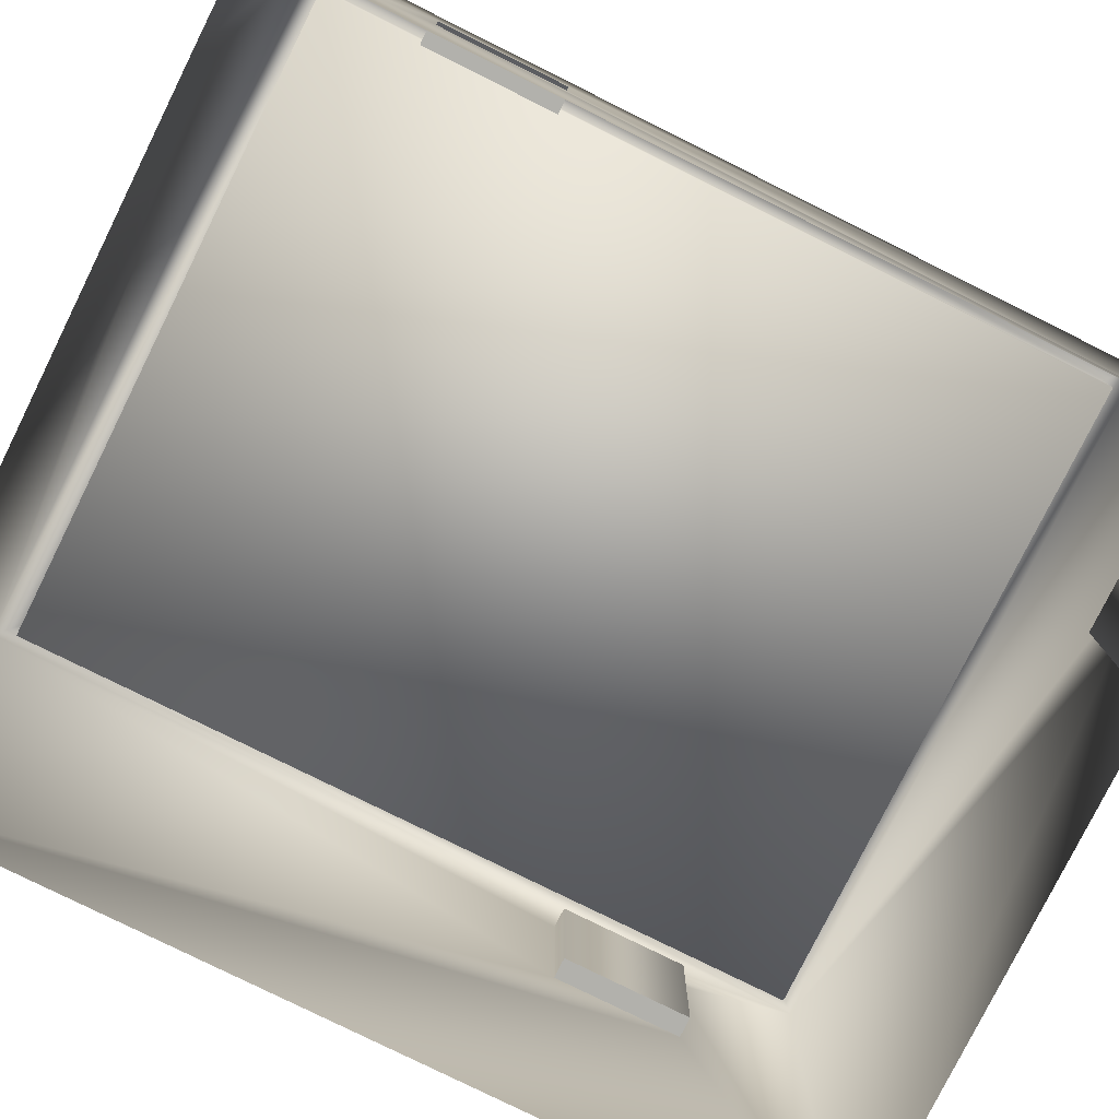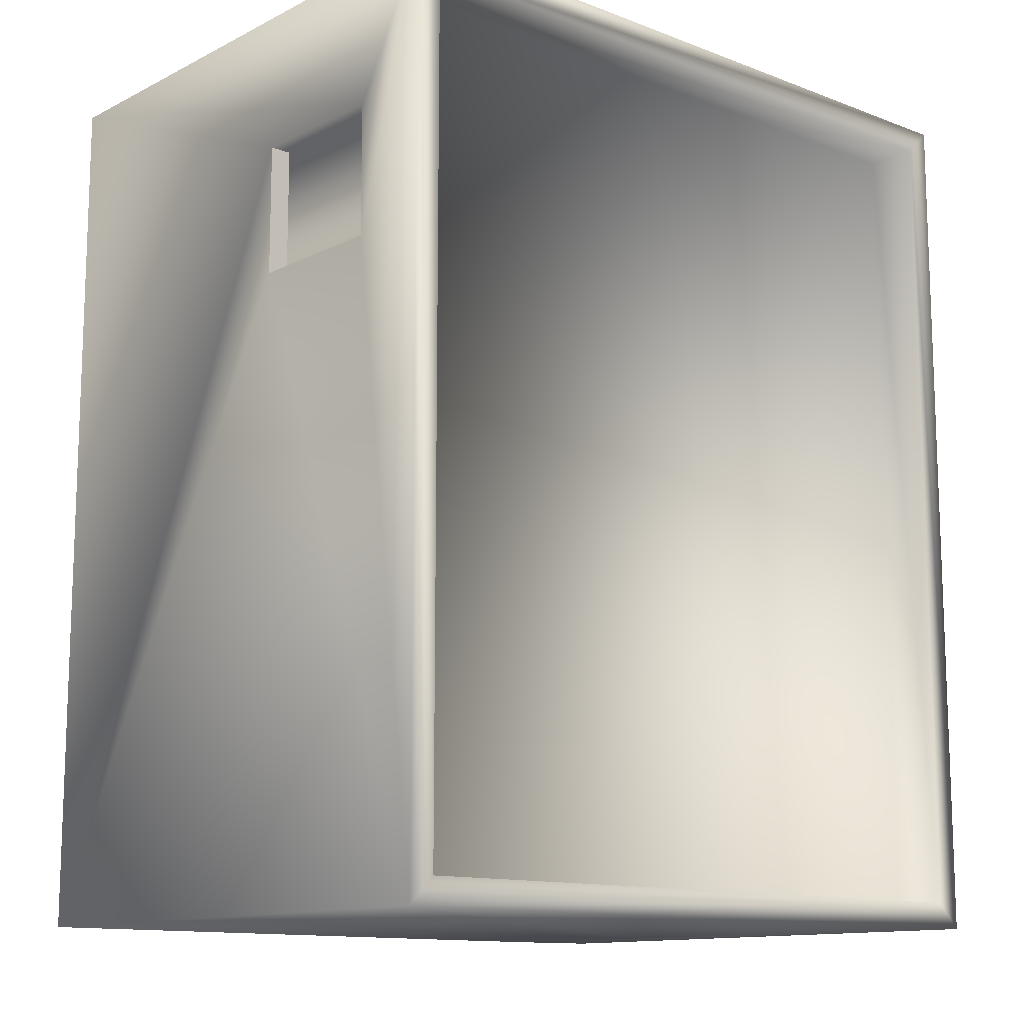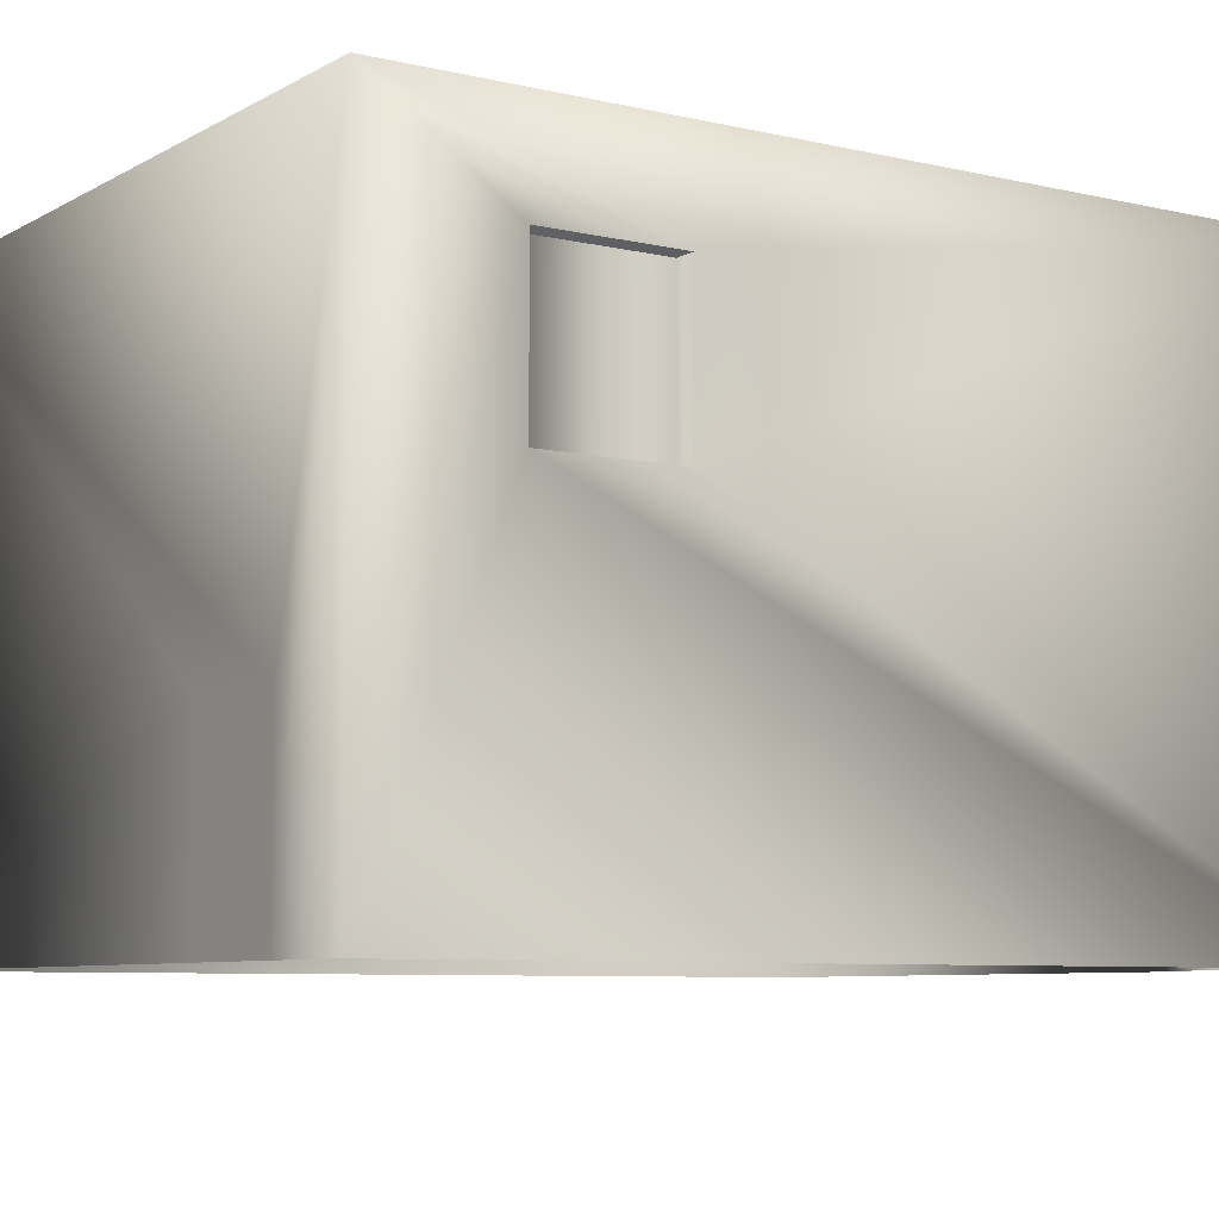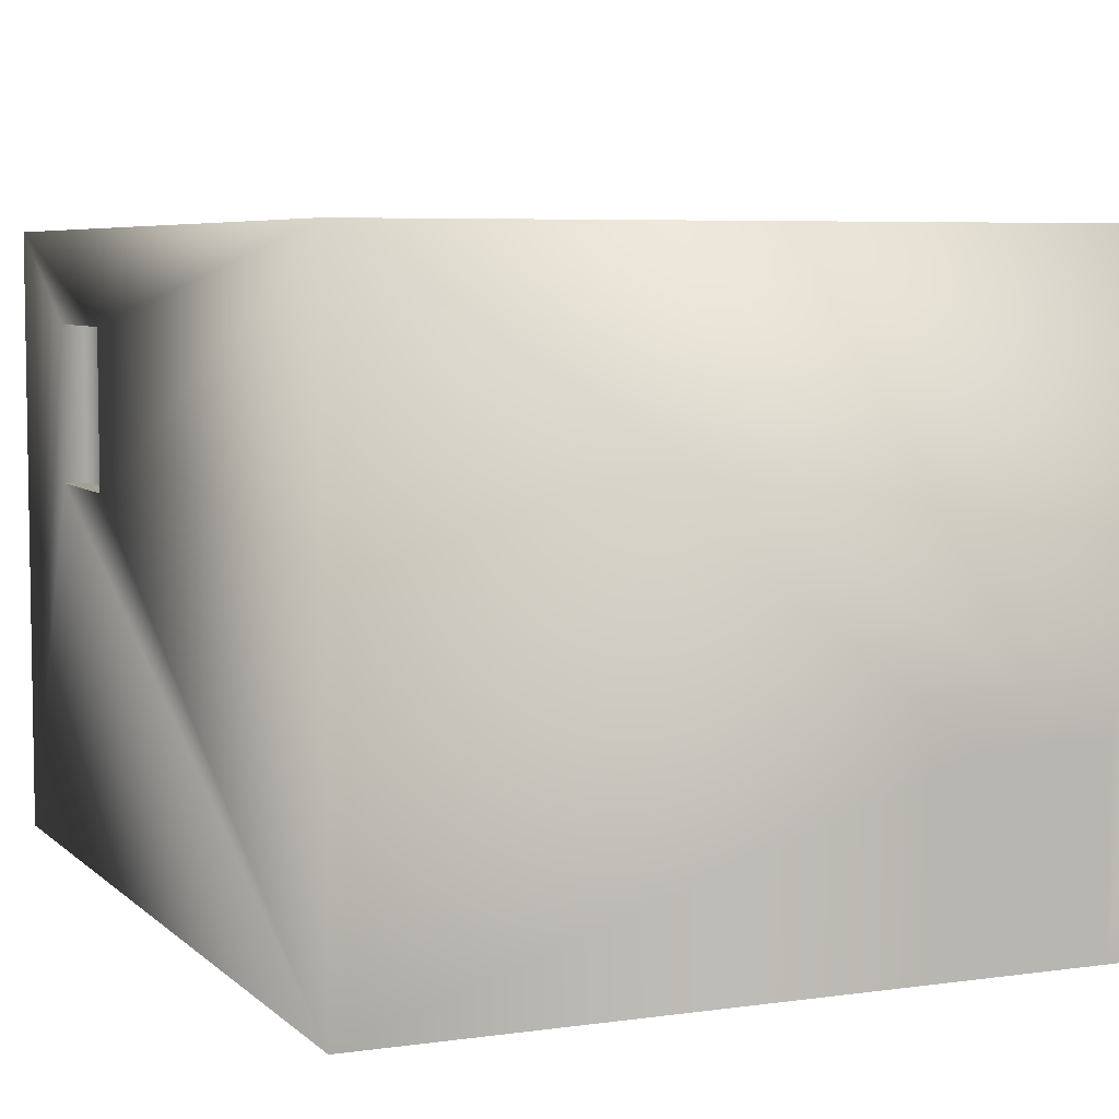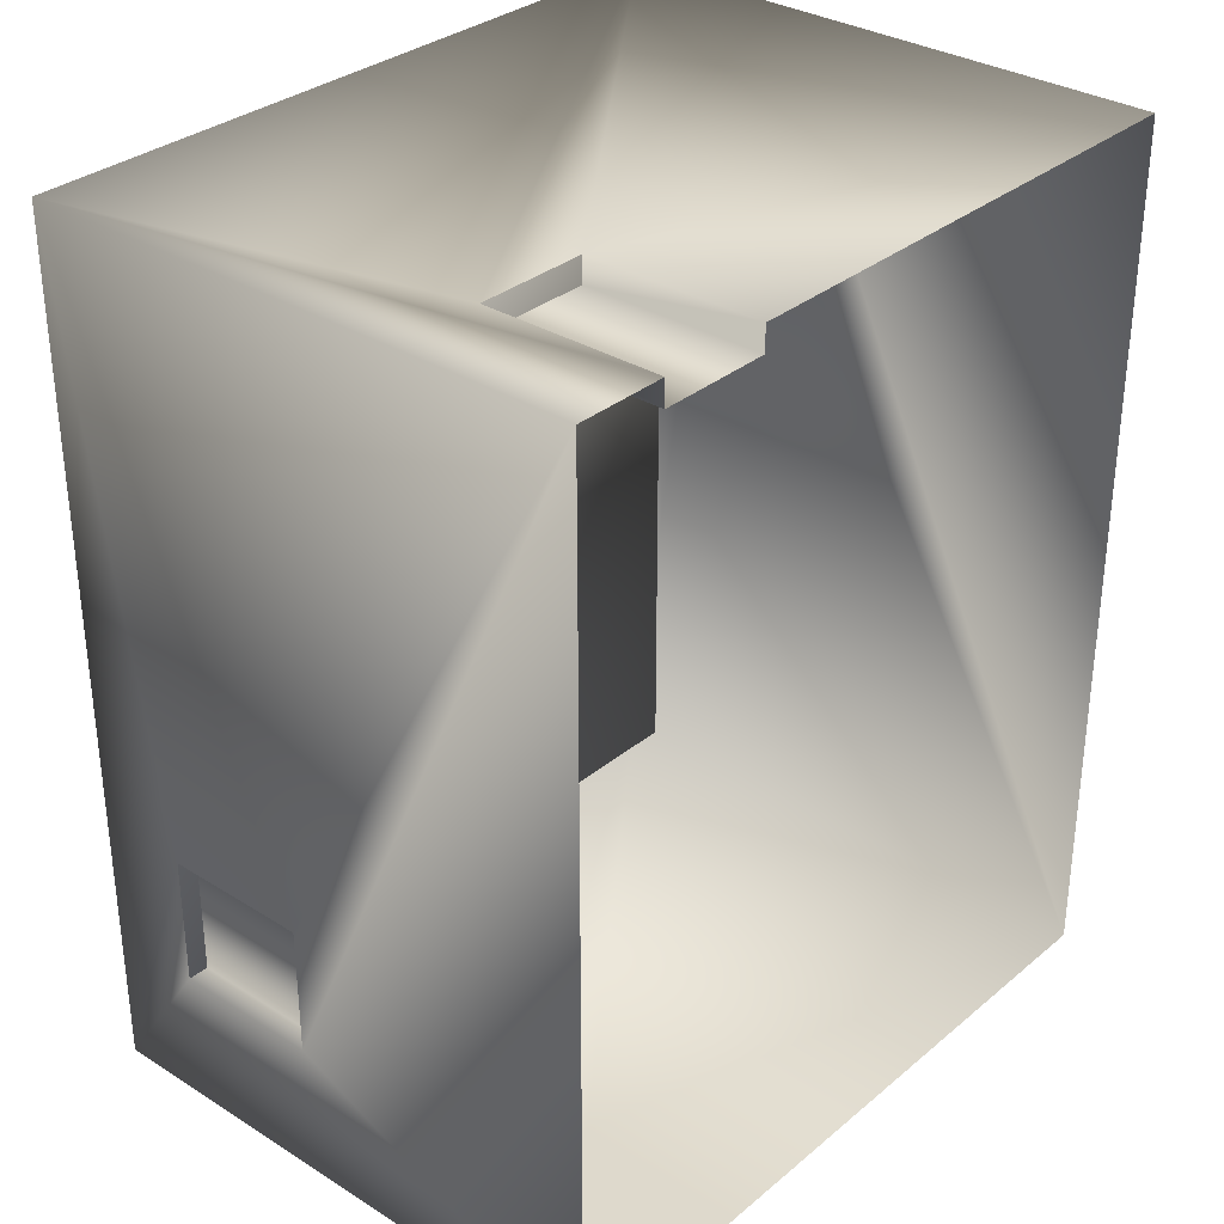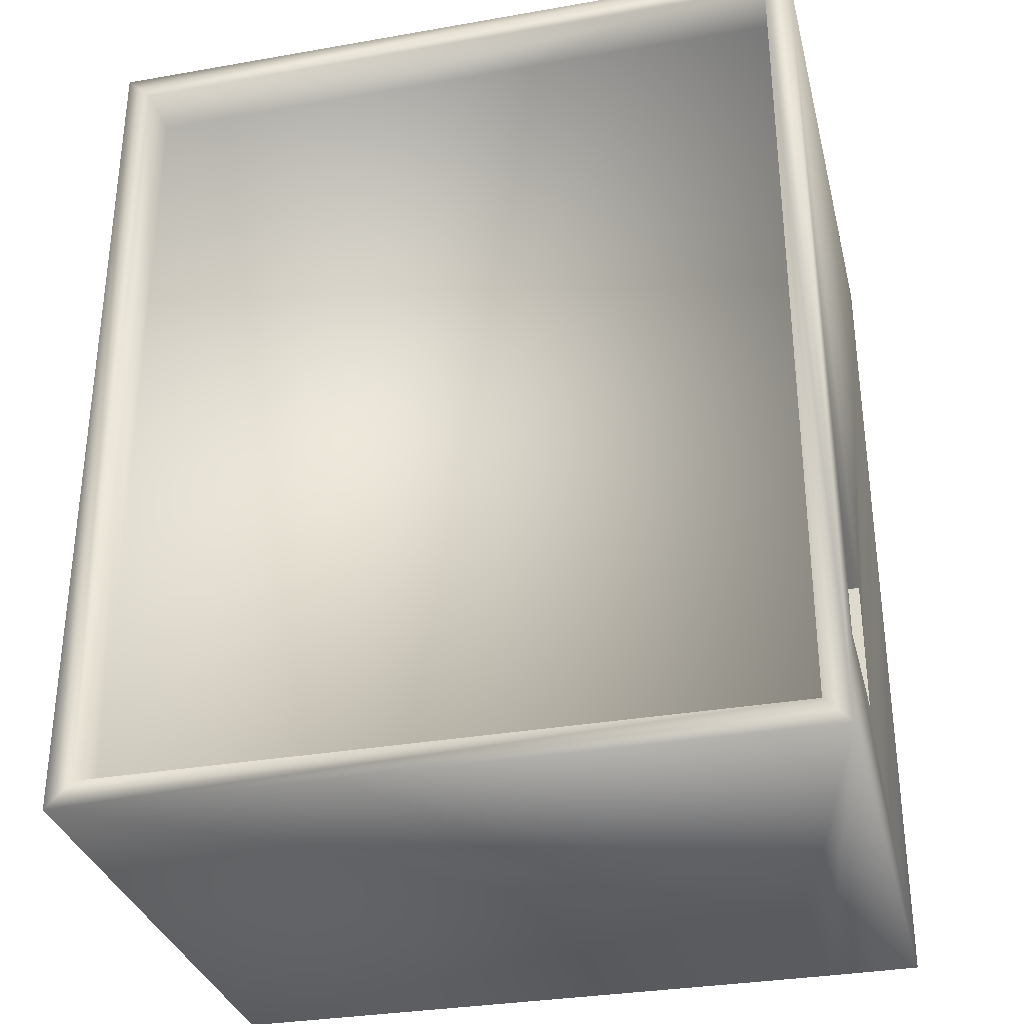
<metadata>
{"format":"obj","ext":"obj","renderer":"f3d","projection":"perspective","resolution":1024,"background":"white","views":[{"elev":-78.9,"azim":-116.4,"up":"+Y"},{"elev":-12.6,"azim":138.8,"up":"+Z"},{"elev":-7.4,"azim":-123.5,"up":"+Y"},{"elev":5.9,"azim":156.5,"up":"+Y"},{"elev":32.2,"azim":-48.9,"up":"+Z"},{"elev":-32.4,"azim":-166.3,"up":"+Z"}]}
</metadata>
<code>
g fcbg_desert_001_house_03
v -2.986 0.0003973 4.534
v -2.986 1.93 4.534
v -1.757 1.93 4.534
v -1.757 0.0003974 4.534
v 3.993 6.274 4.811
v 3.716 6.274 -4.534
v 3.993 6.274 -4.817
v 3.716 6.274 4.534
v 3.716 5.683 -4.534
v -3.993 6.274 4.811
v 3.716 5.683 4.534
v -3.716 6.274 4.534
v -3.993 6.274 -4.817
v -3.716 5.683 4.534
v -3.716 6.274 -4.534
v 3.993 6.274 -4.817
v 3.716 6.274 -4.534
v -3.716 5.683 -4.534
v 3.716 5.683 4.534
v 3.716 5.683 -4.534
v 3.993 0.0003979 4.811
v -1.757 0.0003975 4.811
v -1.757 1.93 4.811
v 3.993 6.274 4.811
v -2.986 1.93 4.811
v -3.993 6.274 4.811
v -2.986 0.0003973 4.811
v -3.993 0.0003972 4.811
v 3.969 5.346 3.321
v 3.969 3.755 3.321
v 3.969 5.346 1.905
v 3.993 0.0003968 -4.817
v 3.993 6.274 -4.817
v 3.969 3.755 1.905
v -3.972 3.632 -1.877
v -3.972 5.262 -1.877
v -3.972 3.632 -3.324
v -3.993 6.274 -4.817
v -3.993 0.0003962 -4.817
v -3.972 5.262 -3.324
v -1.757 0.0003975 4.811
v -1.757 0.0003974 4.534
v -1.757 1.93 4.534
v -1.757 1.93 4.811
v -2.986 1.93 4.811
v -2.986 1.93 4.534
v -2.986 0.0003973 4.534
v -2.986 0.0003973 4.811
v -3.737 3.632 -3.324
v -3.737 5.262 -1.877
v -3.737 3.632 -1.877
v -3.737 5.262 -3.324
v -3.972 5.262 -3.324
v -3.972 3.632 -3.324
v 3.74 3.755 3.321
v 3.74 5.346 3.321
v 3.74 5.346 1.905
v 3.74 3.755 1.905
v 3.969 3.755 1.905
v 3.969 5.346 1.905
v -3.972 3.632 -3.324
v -3.737 3.632 -3.324
v -3.737 3.632 -1.877
v -3.972 3.632 -1.877
v 3.969 3.755 3.321
v 3.74 3.755 3.321
v 3.74 3.755 1.905
v 3.969 3.755 1.905
v -3.993 6.274 -4.817
v -3.993 0.0003962 -4.817
v -2.986 0.0003957 -4.823
v -2.986 1.93 -4.823
v 3.993 6.274 -4.817
v -1.757 1.93 -4.823
v -1.757 0.0003959 -4.823
v 3.993 0.0003968 -4.817
v -3.972 5.262 -1.877
v -3.972 3.632 -1.877
v -3.737 3.632 -1.877
v -3.737 5.262 -1.877
v 3.969 3.755 3.321
v 3.969 5.346 3.321
v 3.74 5.346 3.321
v 3.74 3.755 3.321
g fcbg_desert_001_house_03_0
f 3 2 1
f 4 3 1
f 7 6 5
f 6 8 5
f 6 9 8
f 5 8 10
f 9 11 8
f 8 12 10
f 8 11 12
f 10 12 13
f 11 14 12
f 12 15 13
f 12 14 15
f 13 15 16
f 15 17 16
f 14 18 15
f 15 18 17
f 18 14 19
f 18 20 17
f 20 18 19
f 23 22 21
f 24 23 21
f 25 23 24
f 26 25 24
f 27 25 26
f 28 27 26
f 29 24 21
f 30 29 21
f 24 29 31
f 21 32 30
f 33 24 31
f 32 34 30
f 33 31 34
f 32 33 34
f 28 26 35
f 26 36 35
f 28 35 37
f 26 38 36
f 39 28 37
f 38 40 36
f 37 40 39
f 40 38 39
f 43 42 41
f 44 43 41
f 47 46 45
f 48 47 45
f 51 50 49
f 50 52 49
f 49 52 53
f 54 49 53
f 57 56 55
f 58 57 55
f 57 58 59
f 60 57 59
f 63 62 61
f 64 63 61
f 67 66 65
f 68 67 65
f 71 70 69
f 72 71 69
f 72 69 73
f 71 72 74
f 74 72 73
f 75 71 74
f 74 73 76
f 75 74 76
f 79 78 77
f 80 79 77
f 83 82 81
f 84 83 81

</code>
